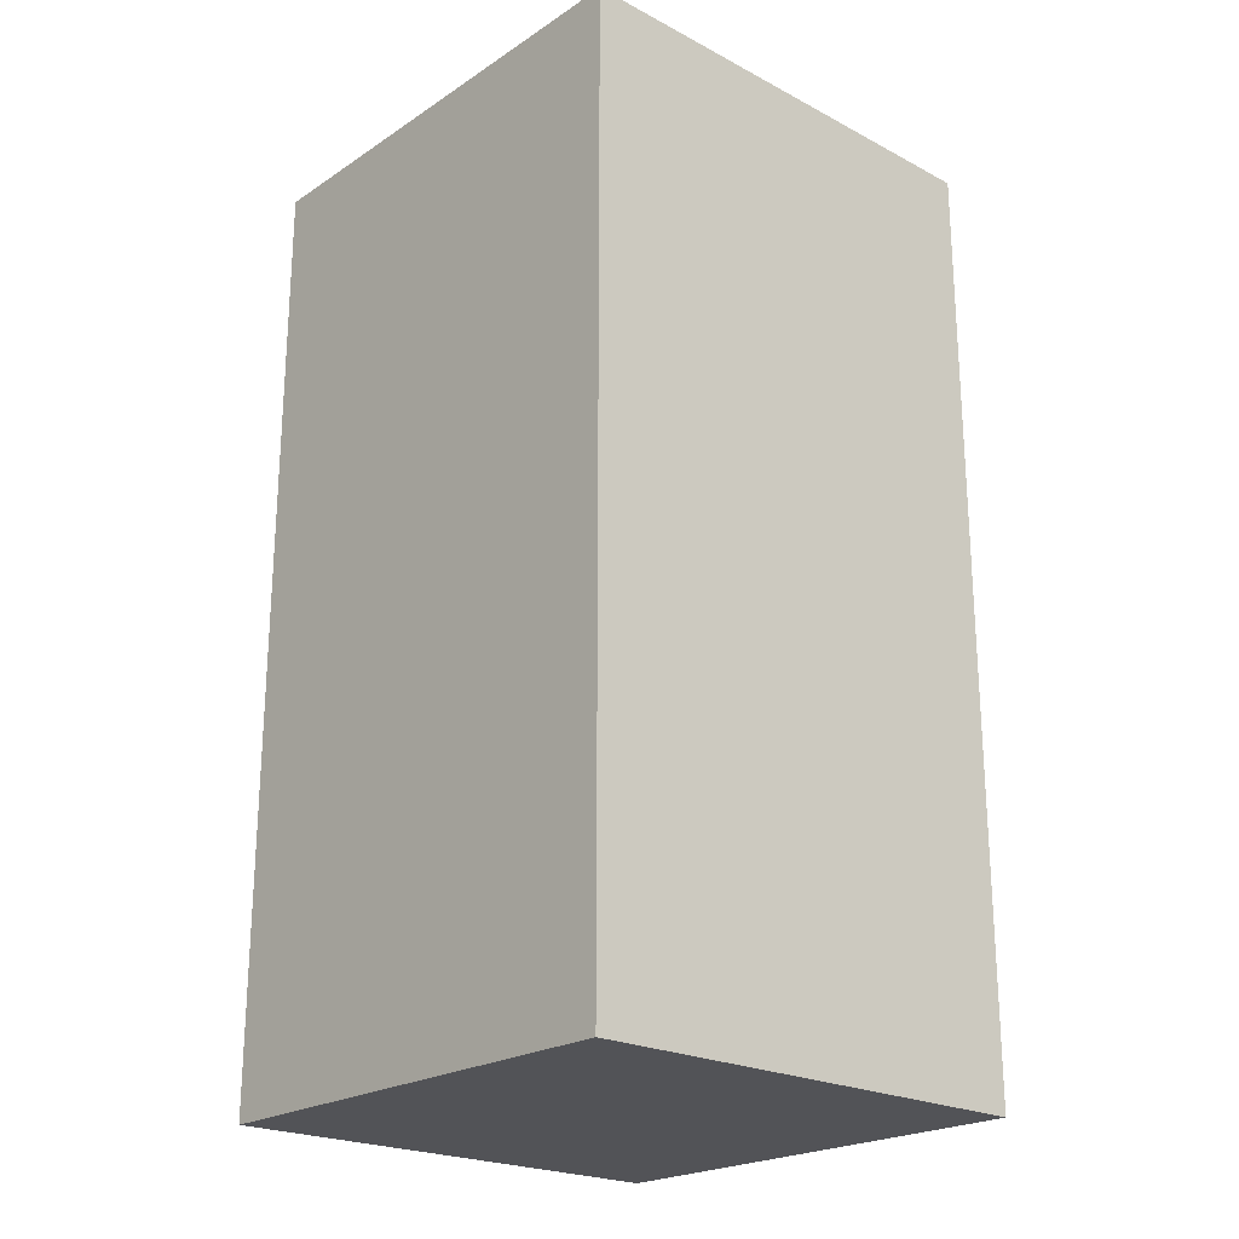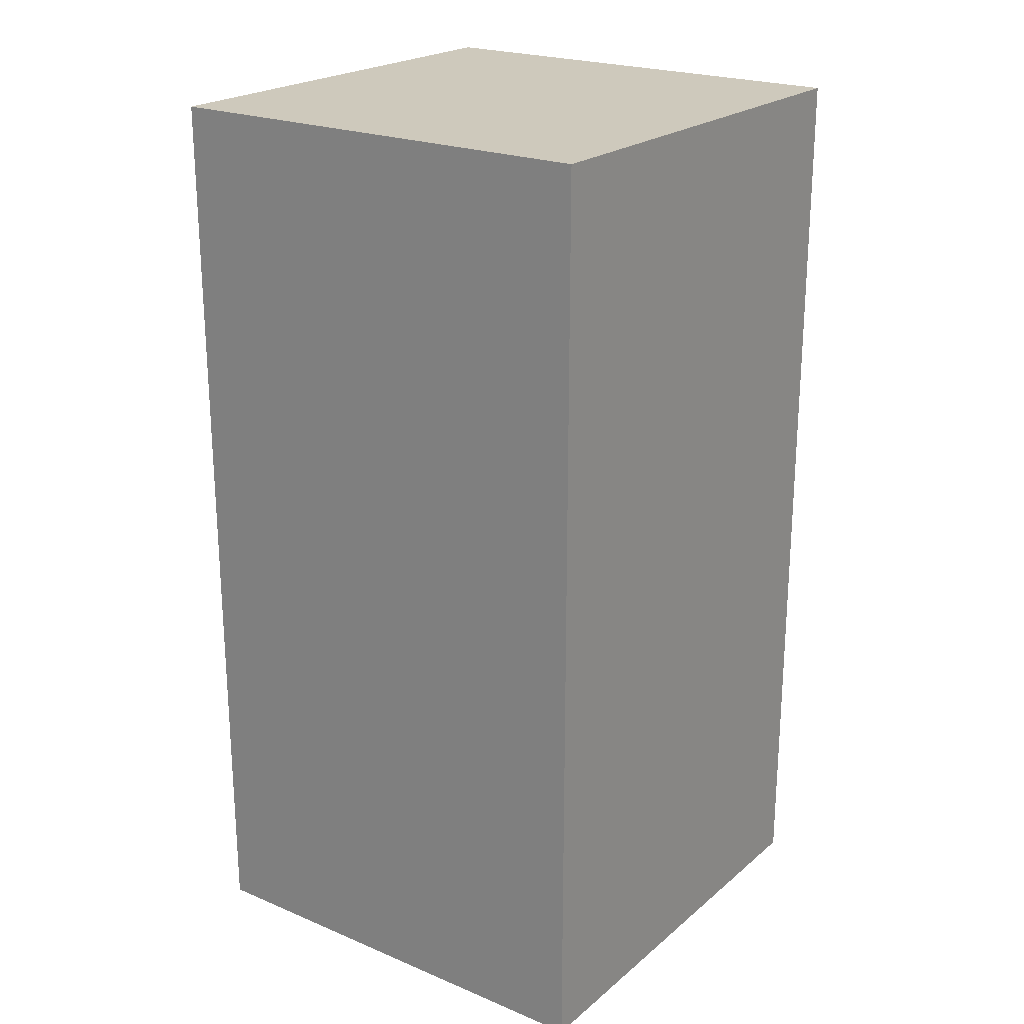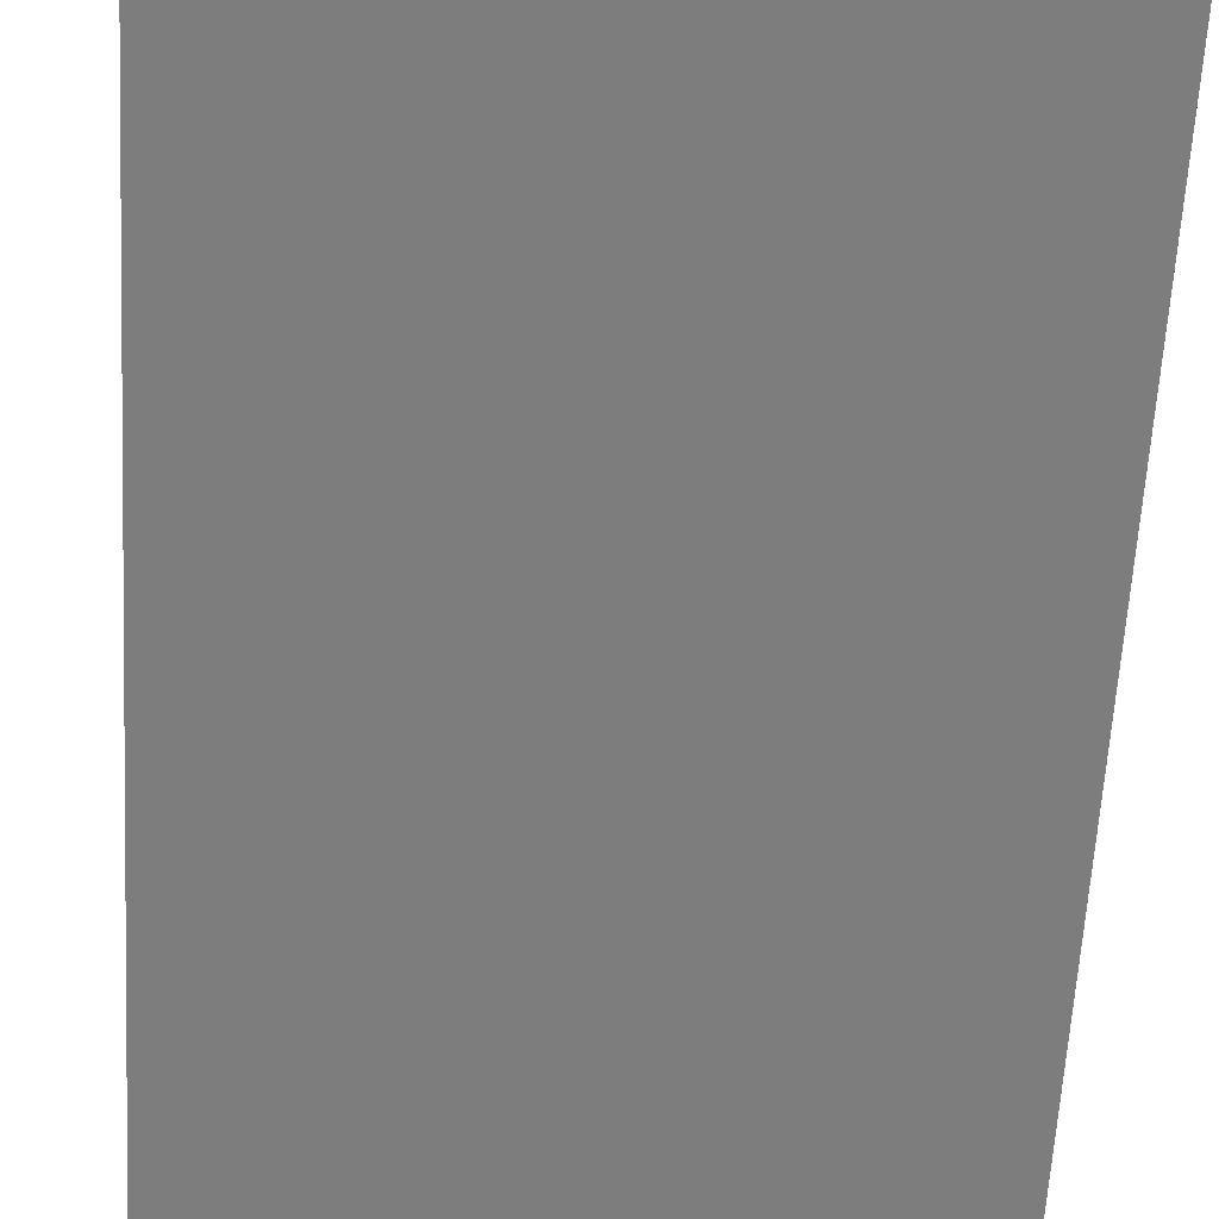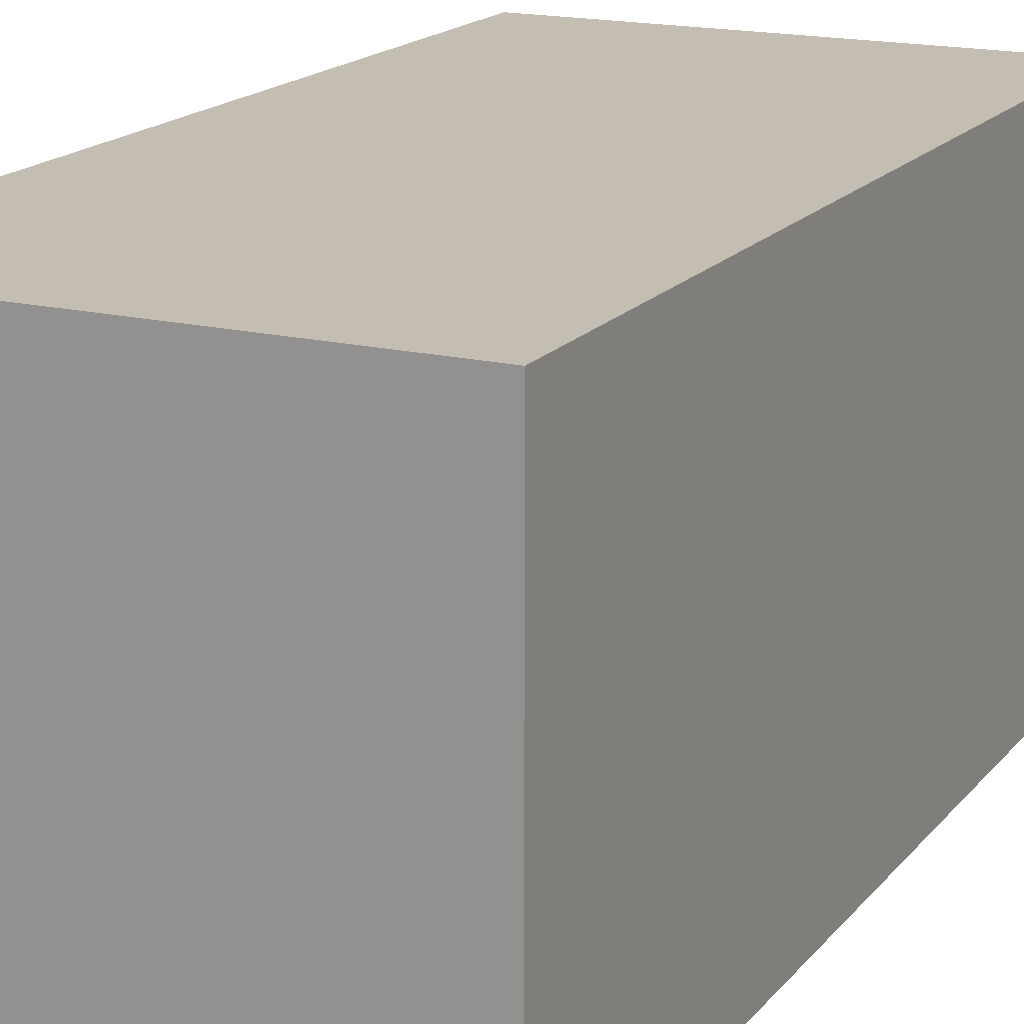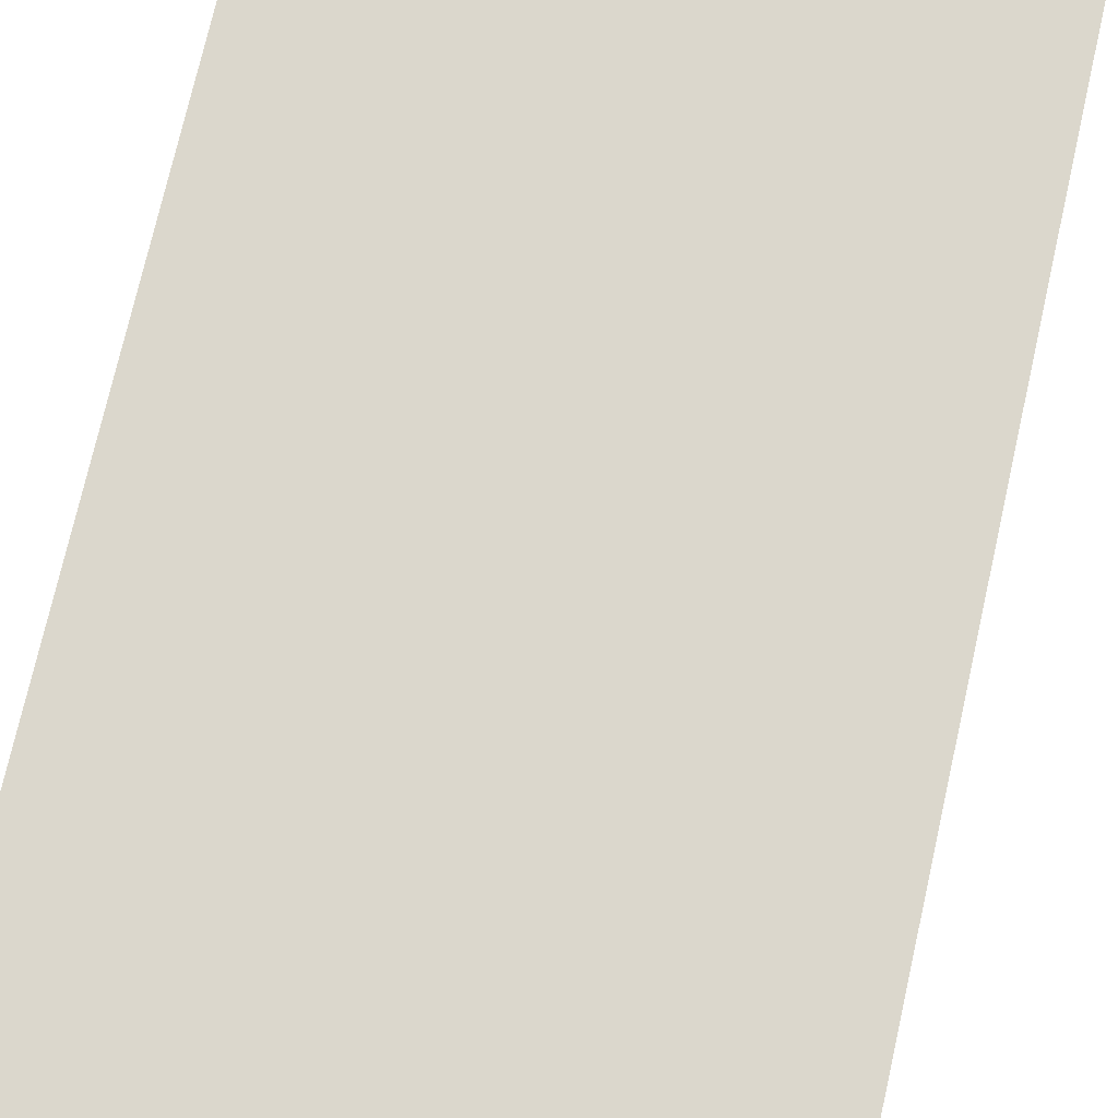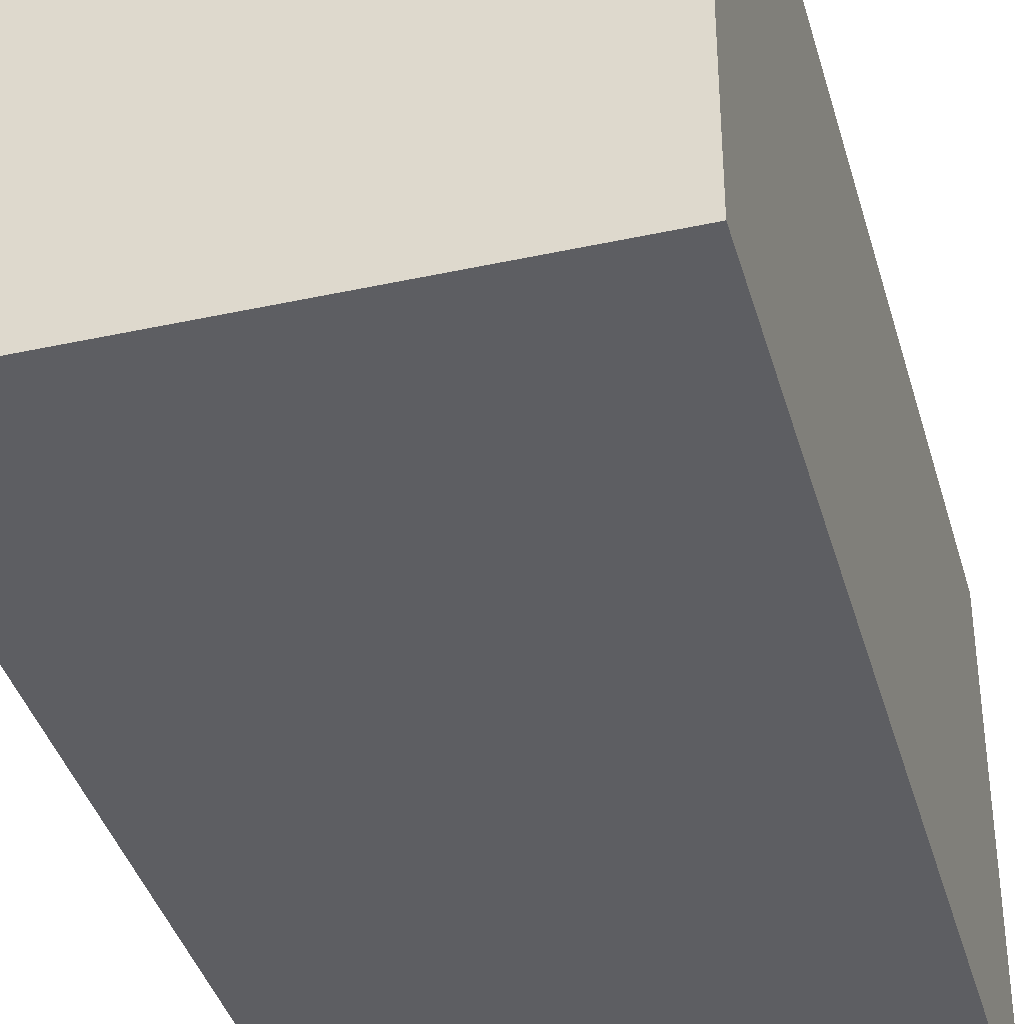
<metadata>
{"format":"obj","ext":"obj","renderer":"f3d","projection":"perspective","resolution":1024,"background":"white","views":[{"elev":-22.5,"azim":-42.0,"up":"+Y"},{"elev":22.3,"azim":125.8,"up":"+Y"},{"elev":-59.1,"azim":-3.1,"up":"+Z"},{"elev":17.2,"azim":-154.1,"up":"+Z"},{"elev":73.4,"azim":12.7,"up":"+Z"},{"elev":-38.8,"azim":-164.7,"up":"+Z"}]}
</metadata>
<code>
o tall_cube
v -1 -1 1
v -1 3 1
v -1 -1 -1
v -1 3 -1
v 1 -1 1
v 1 3 1
v 1 -1 -1
v 1 3 -1
f 5 1 3
f 4 6 8
f 5 3 7
f 4 2 6
f 4 3 1
f 8 7 3
f 8 5 7
f 6 1 5
f 8 6 5
f 6 2 1
f 8 3 4
f 4 1 2

</code>
